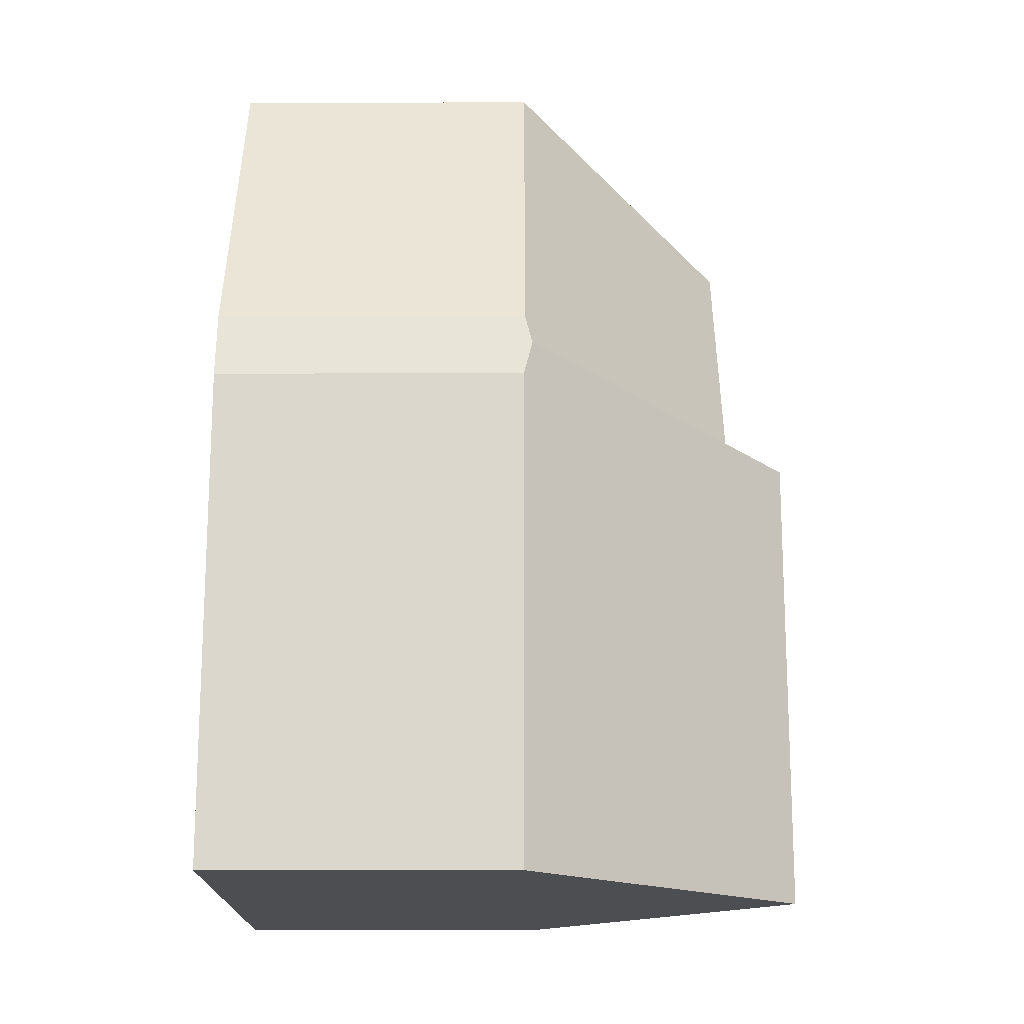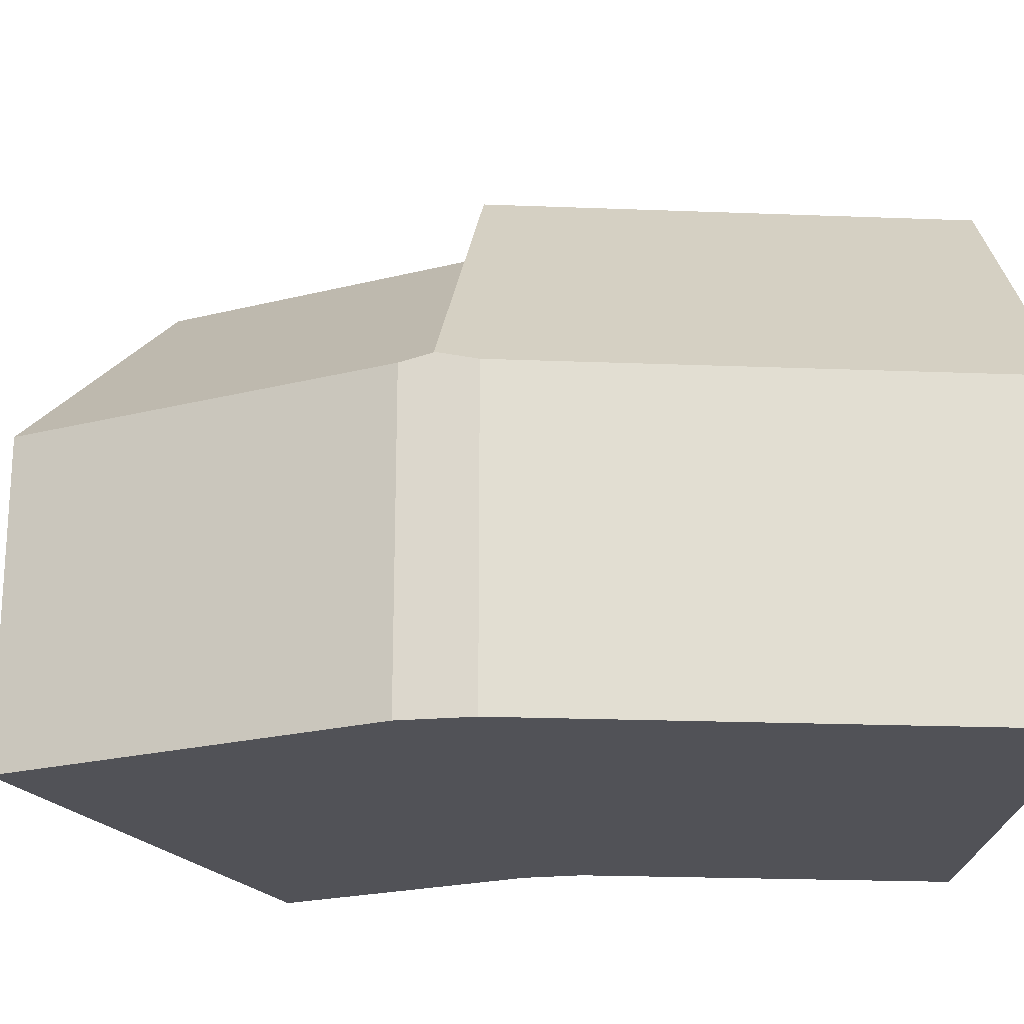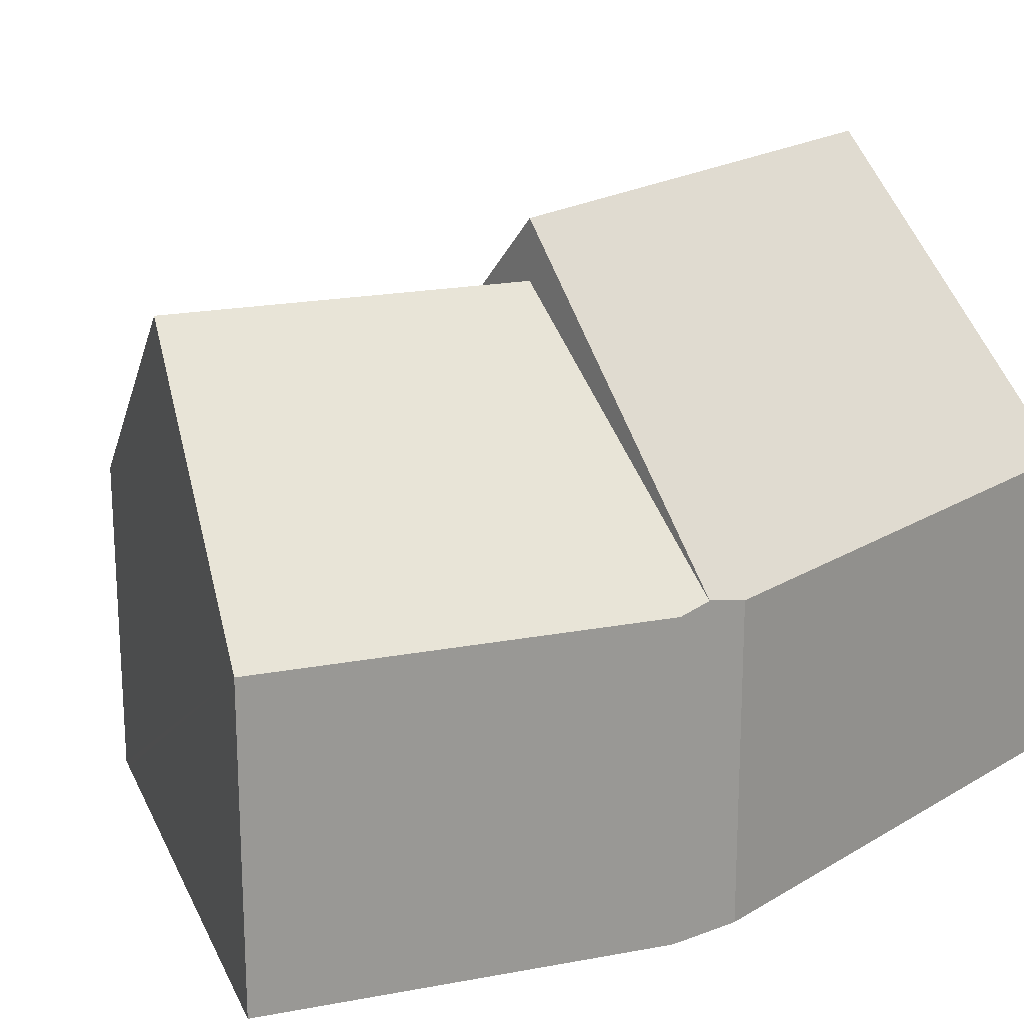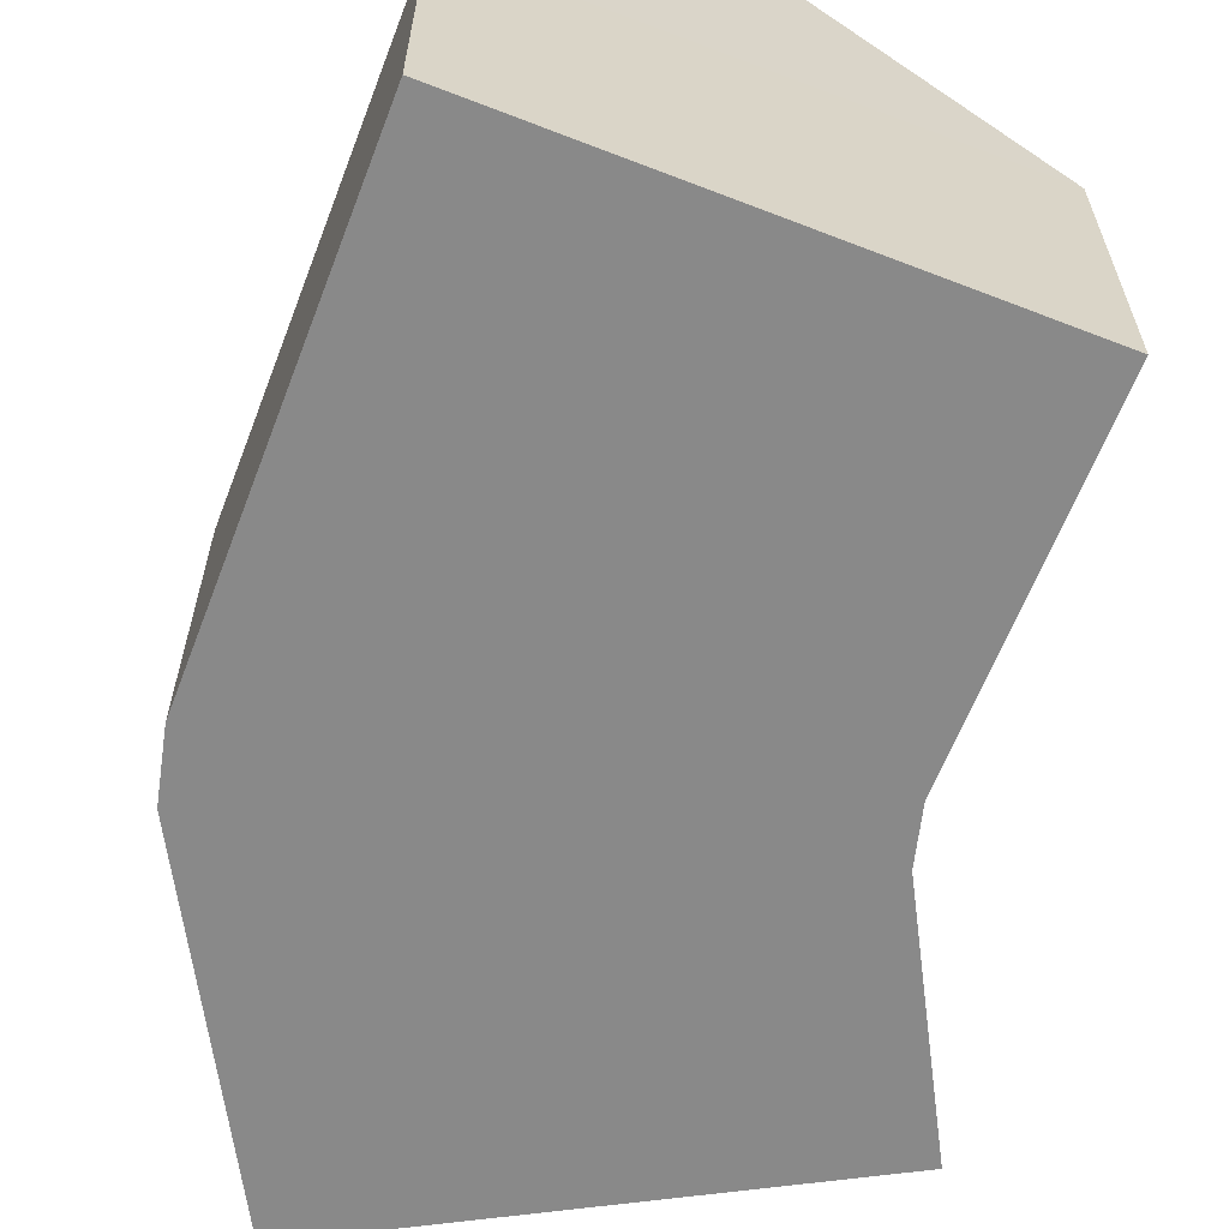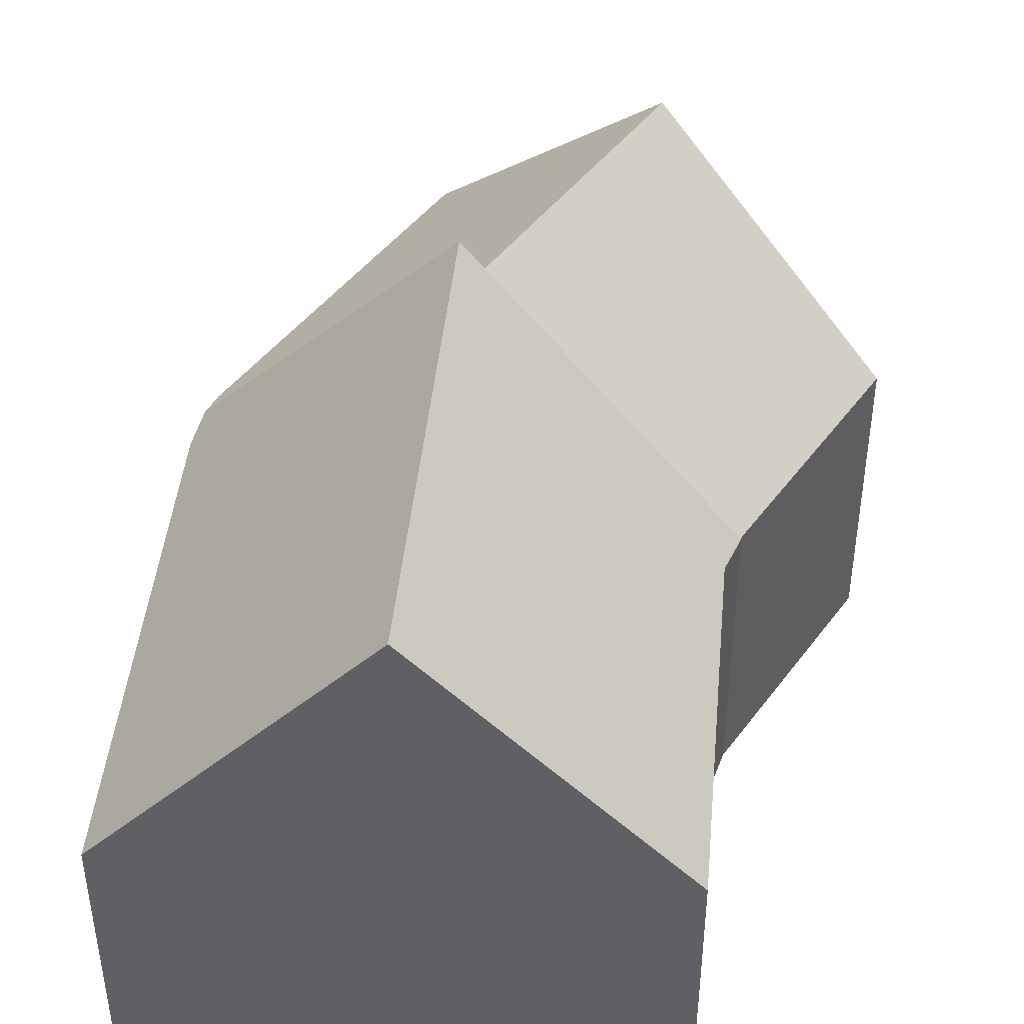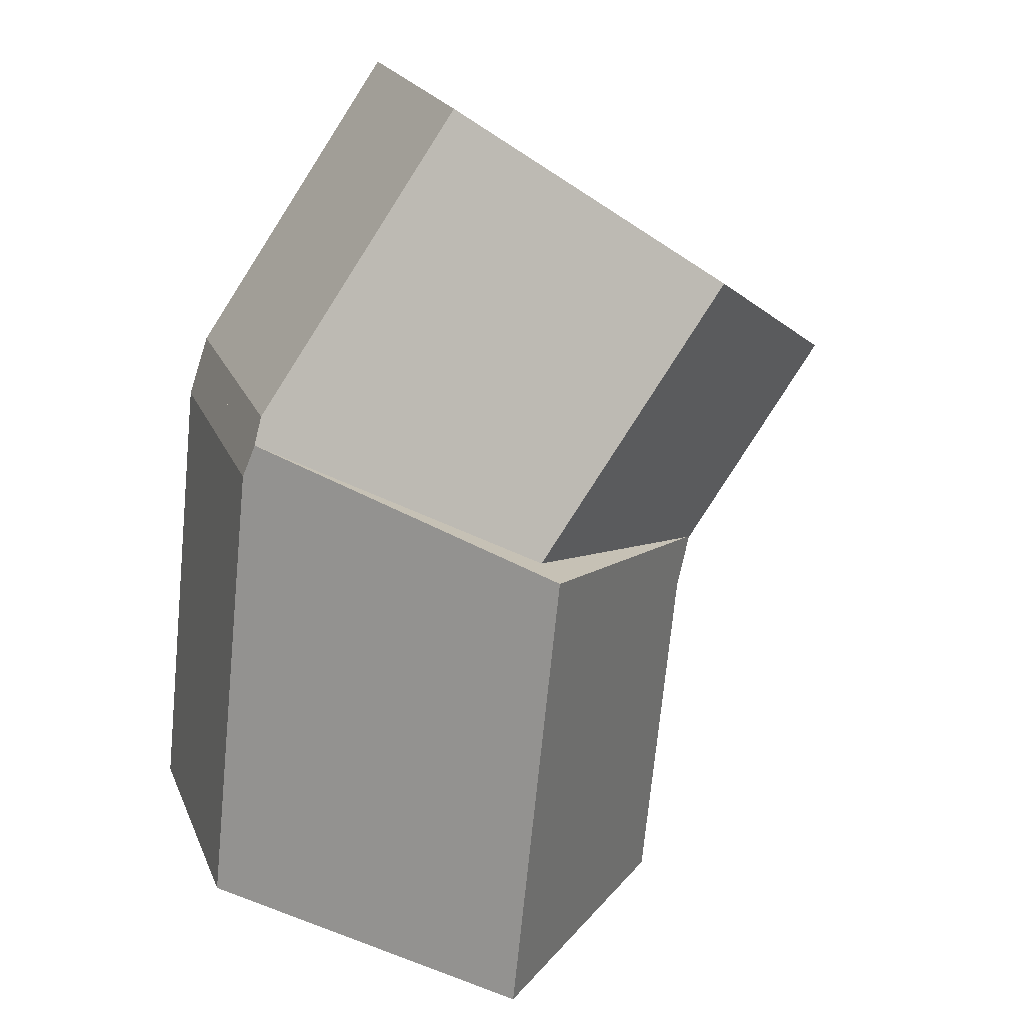
<metadata>
{"format":"obj","ext":"obj","renderer":"f3d","projection":"perspective","resolution":1024,"background":"white","views":[{"elev":-11.2,"azim":90.2,"up":"+Z"},{"elev":-21.4,"azim":80.1,"up":"+Y"},{"elev":20.6,"azim":36.6,"up":"+Y"},{"elev":-63.1,"azim":153.1,"up":"+Y"},{"elev":44.9,"azim":179.7,"up":"+Y"},{"elev":20.7,"azim":162.1,"up":"+Z"}]}
</metadata>
<code>
v  9.694 7.087 6.693
v  9.186 12.23 -3.003
v  4.829 12.23 3.334
v  14.62 7.087 -0.476
v  14.84 7.252 -1.133
v  3.462 7.194 -4.896
v  3.341 7.087 -4.936
v  3.33 7.094 -4.907
v  0.241 7.38 0.166
v  0 7.125 4.363e-16
v  9.694 -4.098e-16 6.693
v  14.62 2.915e-17 -0.476
v  14.84 6.938e-17 -1.133
v  9.186 1.839e-16 -3.003
v  3.462 2.998e-16 -4.896
v  3.341 3.022e-16 -4.936
v  3.33 3.005e-16 -4.907
v  0 0 0
v  0.241 -1.016e-17 0.166
v  4.829 -2.041e-16 3.334
v  15.13 7.058 -1.973
v  9.186 13.53 -3.003
v  14.84 7.267 -1.133
v  16.29 7.058 -13.19
v  10.3 13.53 -13.77
v  3.78 7.399 -6.122
v  3.341 7.06 -4.936
v  4.588 7.355 -14.31
v  15.13 1.208e-16 -1.973
v  16.29 8.078e-16 -13.19
v  10.3 8.429e-16 -13.77
v  4.588 8.762e-16 -14.31
v  3.78 3.749e-16 -6.122
g defaultobject
f 1 2 3
f 2 1 4
f 2 4 5
f 6 3 2
f 3 6 7
f 3 7 8
f 3 8 9
f 9 8 10
f 11 4 1
f 4 11 12
f 4 13 5
f 13 4 12
f 13 2 5
f 2 13 6
f 6 13 14
f 6 14 15
f 6 15 7
f 7 15 16
f 7 17 8
f 17 7 16
f 8 18 10
f 18 8 17
f 9 1 3
f 1 9 10
f 1 10 18
f 1 18 19
f 1 19 20
f 1 20 11
f 15 17 16
f 17 19 18
f 19 17 20
f 20 17 15
f 20 15 14
f 20 14 11
f 11 14 13
f 11 13 12
f 21 22 23
f 22 21 24
f 22 24 25
f 6 26 27
f 26 6 22
f 26 22 25
f 25 28 26
f 6 23 22
f 23 6 13
f 13 6 27
f 13 27 16
f 13 16 15
f 13 15 14
f 13 21 23
f 21 13 29
f 29 24 21
f 24 29 30
f 24 28 25
f 28 24 30
f 28 30 31
f 28 31 32
f 28 33 26
f 33 28 32
f 33 27 26
f 27 33 16
f 14 29 13
f 29 14 30
f 30 14 31
f 31 14 15
f 31 15 33
f 31 33 32
f 33 15 16

</code>
